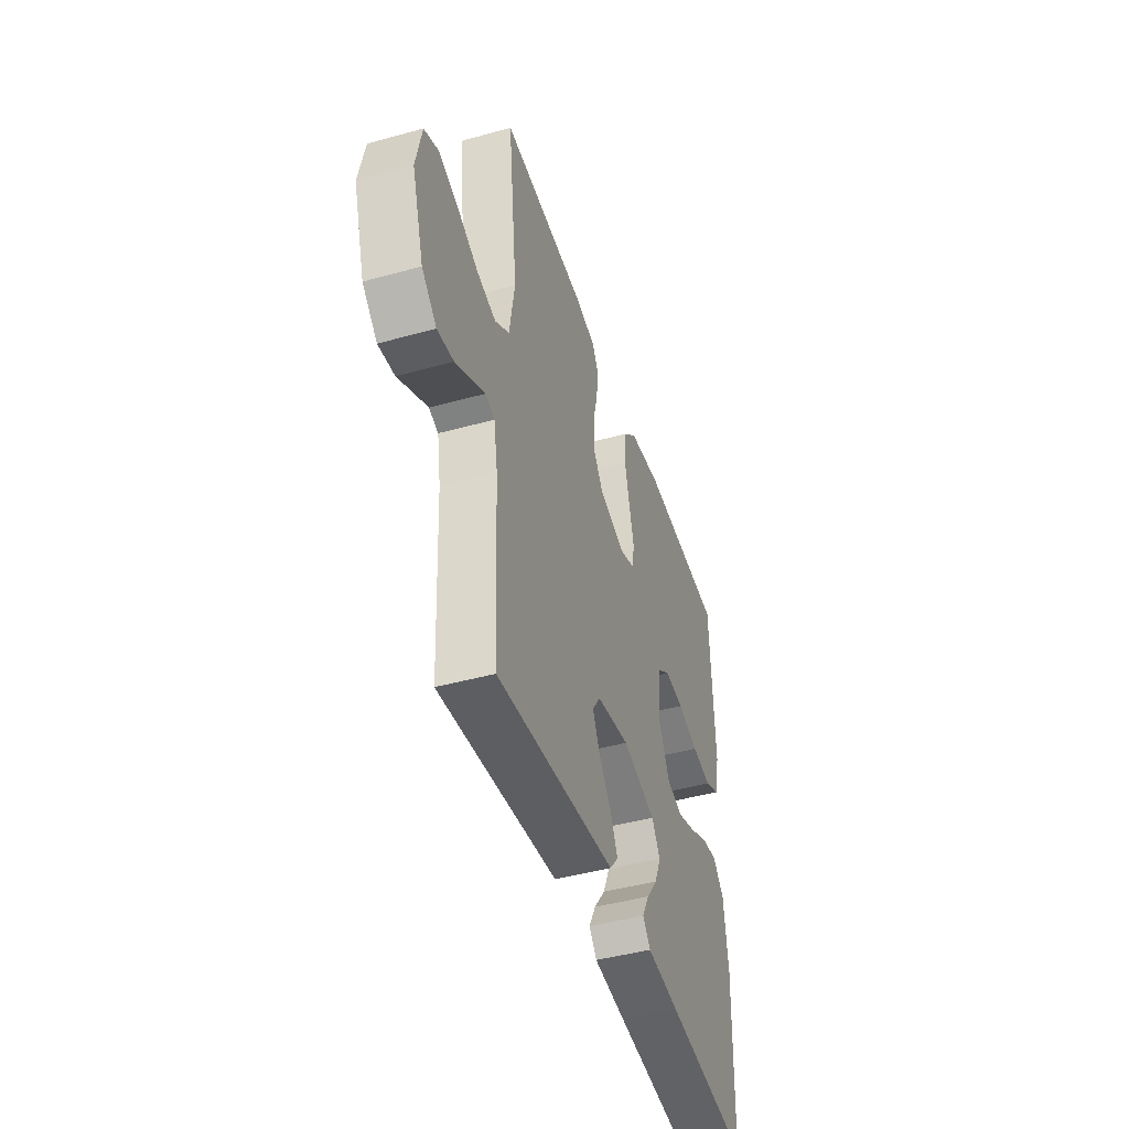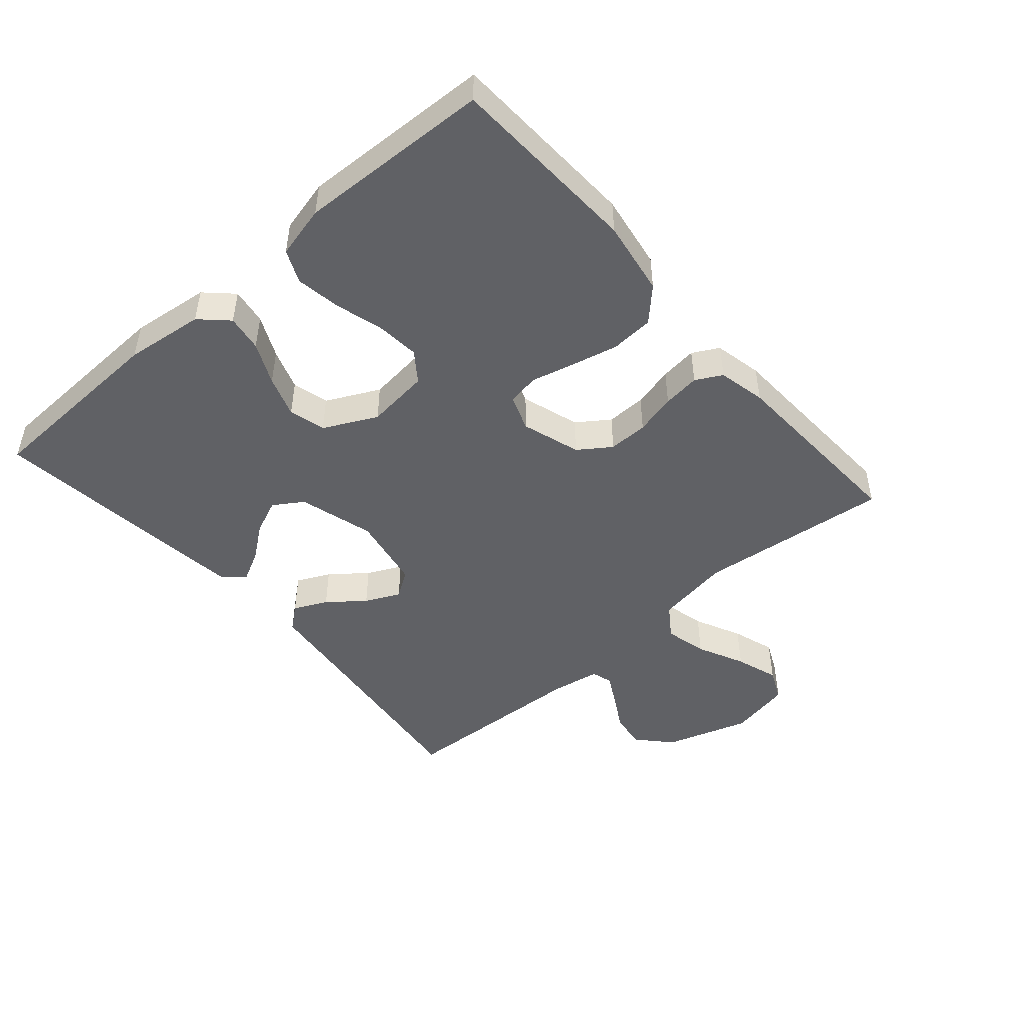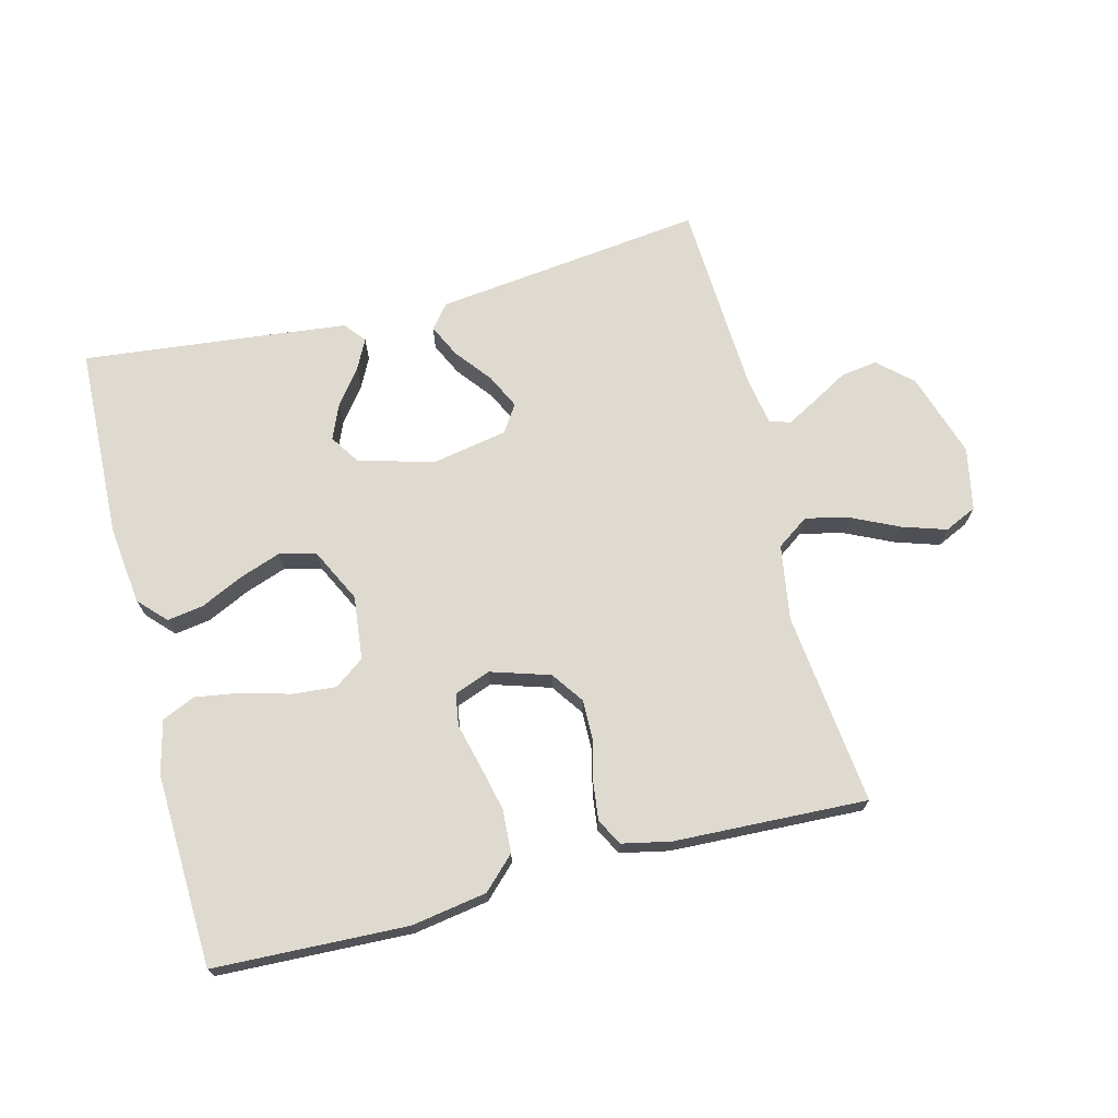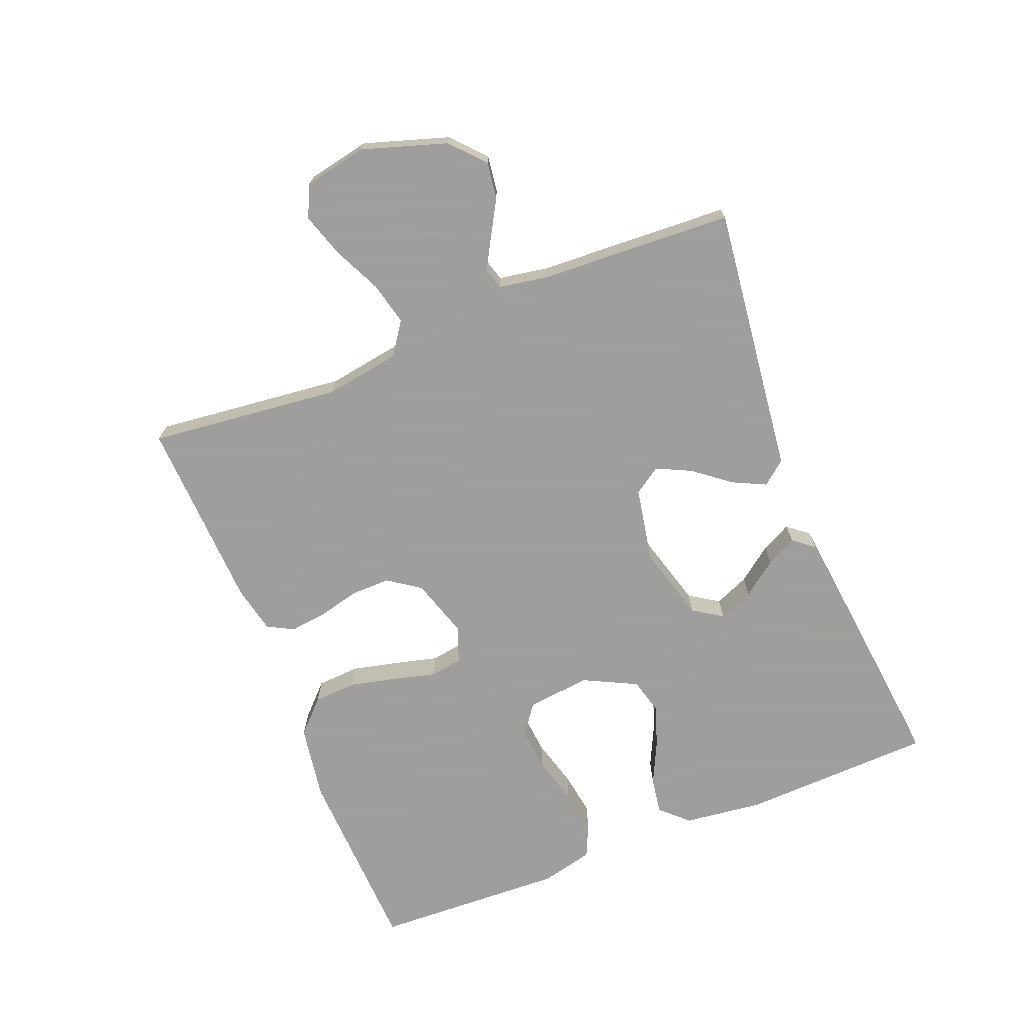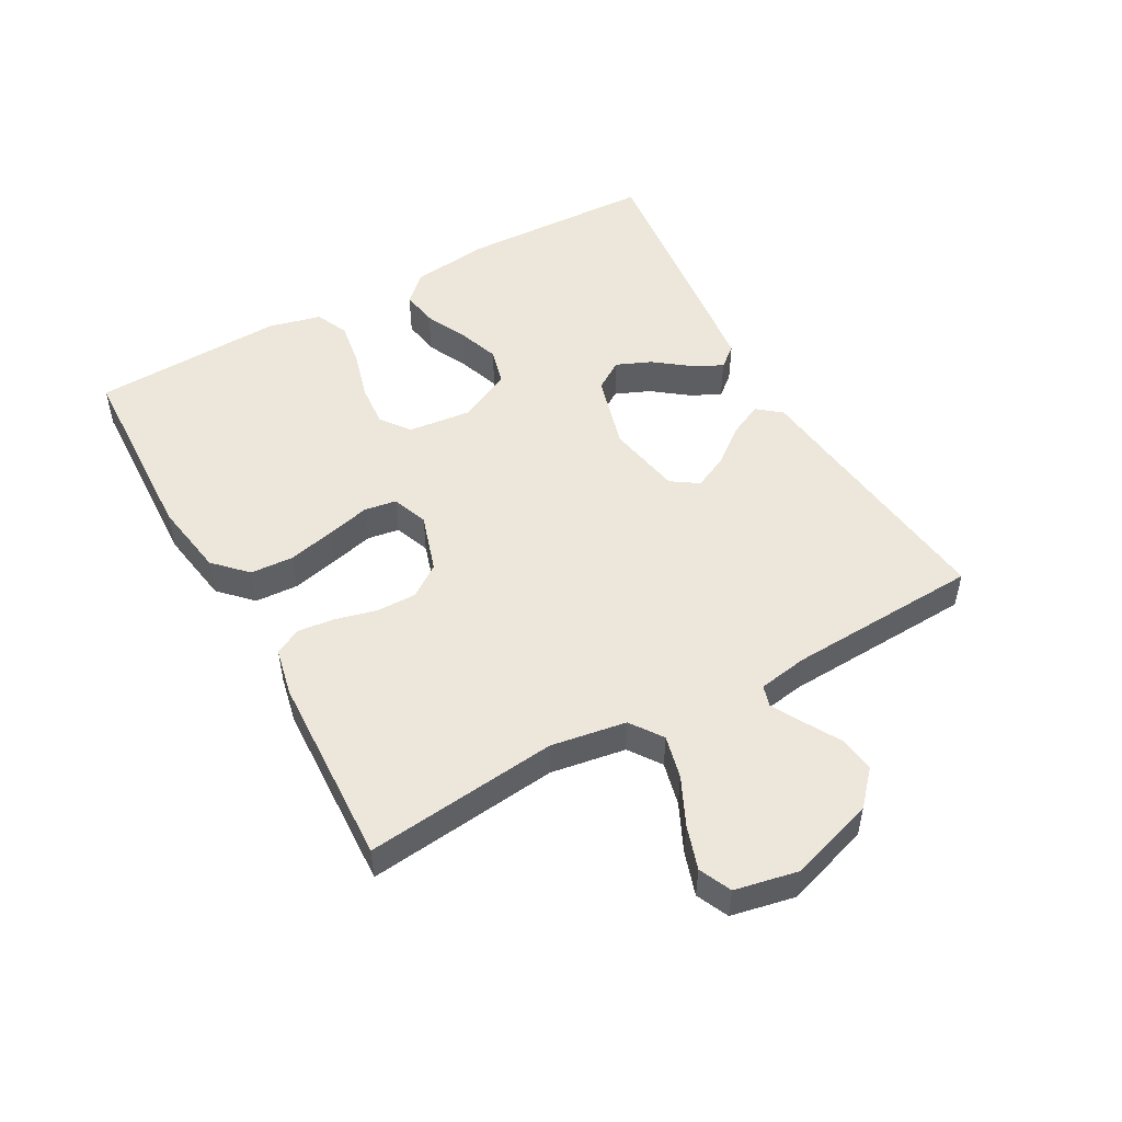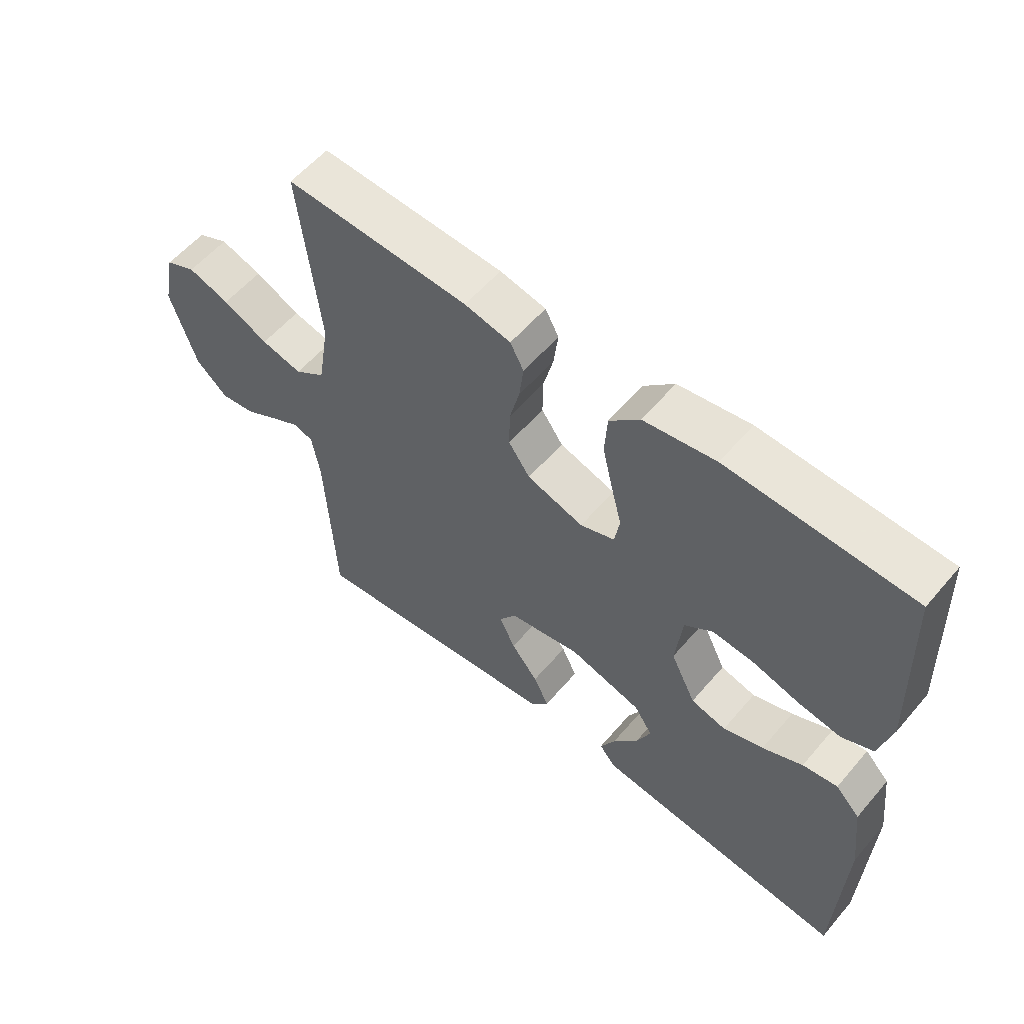
<metadata>
{"format":"obj","ext":"obj","renderer":"f3d","projection":"perspective","resolution":1024,"background":"white","views":[{"elev":-44.9,"azim":107.8,"up":"+Z"},{"elev":-47.5,"azim":-49.0,"up":"+Y"},{"elev":70.6,"azim":-14.4,"up":"+Y"},{"elev":-71.1,"azim":111.7,"up":"+Y"},{"elev":50.7,"azim":60.9,"up":"+Y"},{"elev":57.4,"azim":-140.0,"up":"+Z"}]}
</metadata>
<code>
v 0.5 0.07 -0.5
v 0.2 0.07 -0.464
v 0.08 0.07 -0.45
v 0.05 0.07 -0.413
v 0.075 0.07 -0.361
v 0.119 0.07 -0.305
v 0.145 0.07 -0.251
v 0.117 0.07 -0.209
v 0 0.07 -0.187
v -0.118 0.07 -0.22
v -0.148 0.07 -0.266
v -0.125 0.07 -0.32
v -0.084 0.07 -0.374
v -0.06 0.07 -0.421
v -0.087 0.07 -0.454
v -0.2 0.07 -0.467
v -0.5 0.07 -0.5
v -0.511 0.07 -0.2
v -0.496 0.07 -0.077
v -0.456 0.07 -0.035
v -0.399 0.07 -0.044
v -0.334 0.07 -0.075
v -0.269 0.07 -0.098
v -0.212 0.07 -0.083
v -0.171 0.07 0
v -0.182 0.07 0.099
v -0.228 0.07 0.133
v -0.296 0.07 0.127
v -0.371 0.07 0.106
v -0.441 0.07 0.095
v -0.492 0.07 0.118
v -0.512 0.07 0.2
v -0.5 0.07 0.5
v -0.2 0.07 0.512
v -0.083 0.07 0.493
v -0.034 0.07 0.445
v -0.03 0.07 0.378
v -0.047 0.07 0.305
v -0.064 0.07 0.238
v -0.056 0.07 0.188
v 0 0.07 0.167
v 0.092 0.07 0.196
v 0.127 0.07 0.246
v 0.126 0.07 0.308
v 0.11 0.07 0.372
v 0.103 0.07 0.43
v 0.125 0.07 0.471
v 0.2 0.07 0.487
v 0.5 0.07 0.5
v 0.467 0.07 0.2
v 0.486 0.07 0.083
v 0.536 0.07 0.048
v 0.603 0.07 0.064
v 0.677 0.07 0.099
v 0.745 0.07 0.121
v 0.795 0.07 0.098
v 0.815 0.07 0
v 0.773 0.07 -0.132
v 0.721 0.07 -0.179
v 0.664 0.07 -0.171
v 0.608 0.07 -0.139
v 0.561 0.07 -0.113
v 0.528 0.07 -0.123
v 0.515 0.07 -0.2
v 0.5 0 -0.5
v 0.2 0 -0.464
v 0.08 0 -0.45
v 0.05 0 -0.413
v 0.075 0 -0.361
v 0.119 0 -0.305
v 0.145 0 -0.251
v 0.117 0 -0.209
v 0 0 -0.187
v -0.118 0 -0.22
v -0.148 0 -0.266
v -0.125 0 -0.32
v -0.084 0 -0.374
v -0.06 0 -0.421
v -0.087 0 -0.454
v -0.2 0 -0.467
v -0.5 0 -0.5
v -0.511 0 -0.2
v -0.496 0 -0.077
v -0.456 0 -0.035
v -0.399 0 -0.044
v -0.334 0 -0.075
v -0.269 0 -0.098
v -0.212 0 -0.083
v -0.171 0 0
v -0.182 0 0.099
v -0.228 0 0.133
v -0.296 0 0.127
v -0.371 0 0.106
v -0.441 0 0.095
v -0.492 0 0.118
v -0.512 0 0.2
v -0.5 0 0.5
v -0.2 0 0.512
v -0.083 0 0.493
v -0.034 0 0.445
v -0.03 0 0.378
v -0.047 0 0.305
v -0.064 0 0.238
v -0.056 0 0.188
v 0 0 0.167
v 0.092 0 0.196
v 0.127 0 0.246
v 0.126 0 0.308
v 0.11 0 0.372
v 0.103 0 0.43
v 0.125 0 0.471
v 0.2 0 0.487
v 0.5 0 0.5
v 0.467 0 0.2
v 0.486 0 0.083
v 0.536 0 0.048
v 0.603 0 0.064
v 0.677 0 0.099
v 0.745 0 0.121
v 0.795 0 0.098
v 0.815 0 0
v 0.773 0 -0.132
v 0.721 0 -0.179
v 0.664 0 -0.171
v 0.608 0 -0.139
v 0.561 0 -0.113
v 0.528 0 -0.123
v 0.515 0 -0.2
f 59 60 61
f 58 59 61
f 57 58 61
f 56 57 61
f 55 56 61
f 54 55 61
f 53 54 61
f 52 53 61 62
f 51 52 62 63
f 48 49 50
f 47 48 50
f 46 47 50
f 45 46 50
f 44 45 50
f 43 44 50 51
f 51 63 64
f 43 51 64
f 42 43 64
f 37 38 39
f 36 37 39
f 35 36 39
f 34 35 39
f 33 34 39
f 32 33 39
f 31 32 39
f 30 31 39
f 29 30 39
f 28 29 39
f 27 28 39 40
f 26 27 40 41
f 20 21 22
f 19 20 22
f 18 19 22
f 17 18 22
f 16 17 22
f 15 16 22
f 14 15 22
f 13 14 22
f 12 13 22
f 11 12 22 23
f 10 11 23 24
f 4 5 6
f 3 4 6
f 2 3 6
f 2 6 7
f 1 2 7
f 64 1 7 8
f 64 8 9
f 42 64 9
f 41 42 9
f 26 41 9
f 25 26 9
f 9 10 24 25
f 125 124 123
f 125 123 122
f 125 122 121
f 125 121 120
f 125 120 119
f 125 119 118
f 125 118 117
f 126 125 117 116
f 127 126 116 115
f 114 113 112
f 114 112 111
f 114 111 110
f 114 110 109
f 114 109 108
f 115 114 108 107
f 128 127 115
f 128 115 107
f 128 107 106
f 103 102 101
f 103 101 100
f 103 100 99
f 103 99 98
f 103 98 97
f 103 97 96
f 103 96 95
f 103 95 94
f 103 94 93
f 103 93 92
f 104 103 92 91
f 105 104 91 90
f 86 85 84
f 86 84 83
f 86 83 82
f 86 82 81
f 86 81 80
f 86 80 79
f 86 79 78
f 86 78 77
f 86 77 76
f 87 86 76 75
f 88 87 75 74
f 70 69 68
f 70 68 67
f 70 67 66
f 71 70 66
f 71 66 65
f 72 71 65 128
f 73 72 128
f 73 128 106
f 73 106 105
f 73 105 90
f 73 90 89
f 89 88 74 73
f 1 65 66 2
f 2 66 67 3
f 3 67 68 4
f 4 68 69 5
f 5 69 70 6
f 6 70 71 7
f 7 71 72 8
f 8 72 73 9
f 9 73 74 10
f 10 74 75 11
f 11 75 76 12
f 12 76 77 13
f 13 77 78 14
f 14 78 79 15
f 15 79 80 16
f 16 80 81 17
f 17 81 82 18
f 18 82 83 19
f 19 83 84 20
f 20 84 85 21
f 21 85 86 22
f 22 86 87 23
f 23 87 88 24
f 24 88 89 25
f 25 89 90 26
f 26 90 91 27
f 27 91 92 28
f 28 92 93 29
f 29 93 94 30
f 30 94 95 31
f 31 95 96 32
f 32 96 97 33
f 33 97 98 34
f 34 98 99 35
f 35 99 100 36
f 36 100 101 37
f 37 101 102 38
f 38 102 103 39
f 39 103 104 40
f 40 104 105 41
f 41 105 106 42
f 42 106 107 43
f 43 107 108 44
f 44 108 109 45
f 45 109 110 46
f 46 110 111 47
f 47 111 112 48
f 48 112 113 49
f 49 113 114 50
f 50 114 115 51
f 51 115 116 52
f 52 116 117 53
f 53 117 118 54
f 54 118 119 55
f 55 119 120 56
f 56 120 121 57
f 57 121 122 58
f 58 122 123 59
f 59 123 124 60
f 60 124 125 61
f 61 125 126 62
f 62 126 127 63
f 63 127 128 64
f 64 128 65 1

</code>
